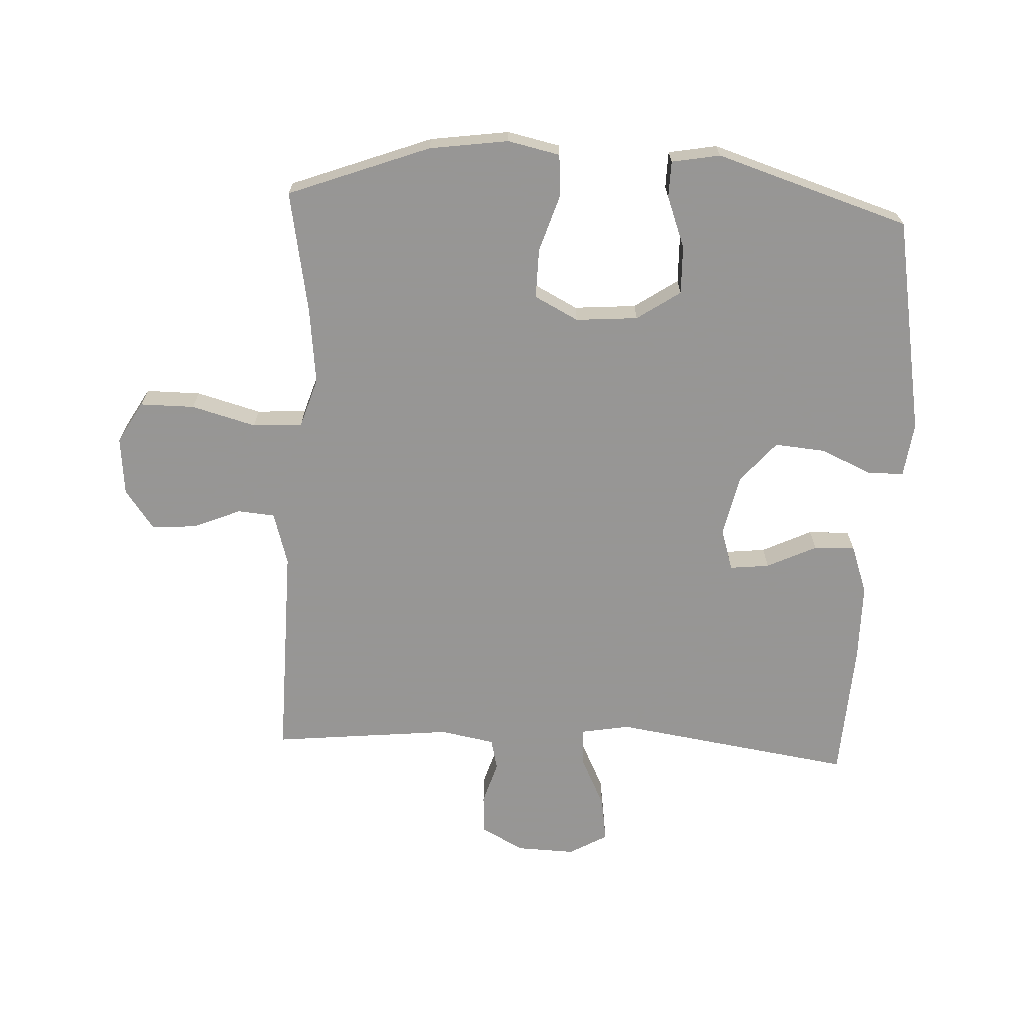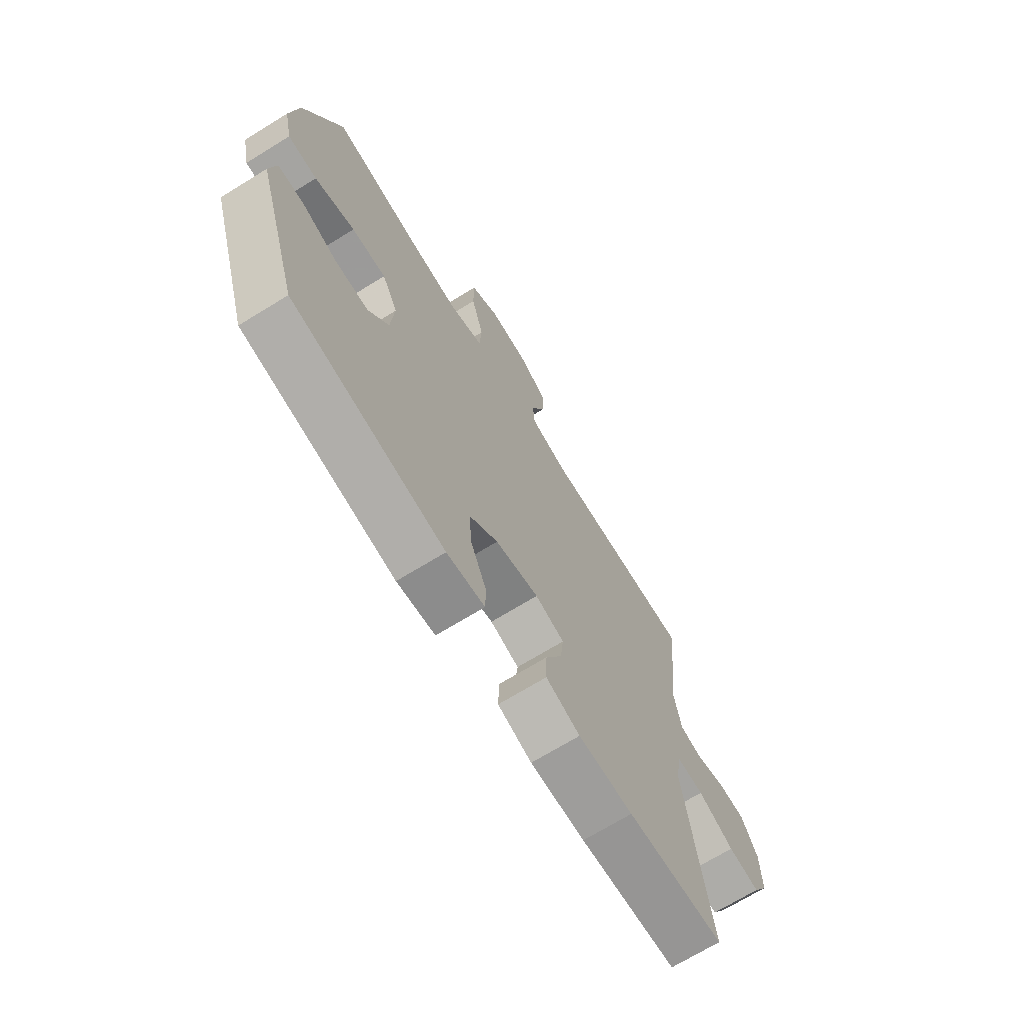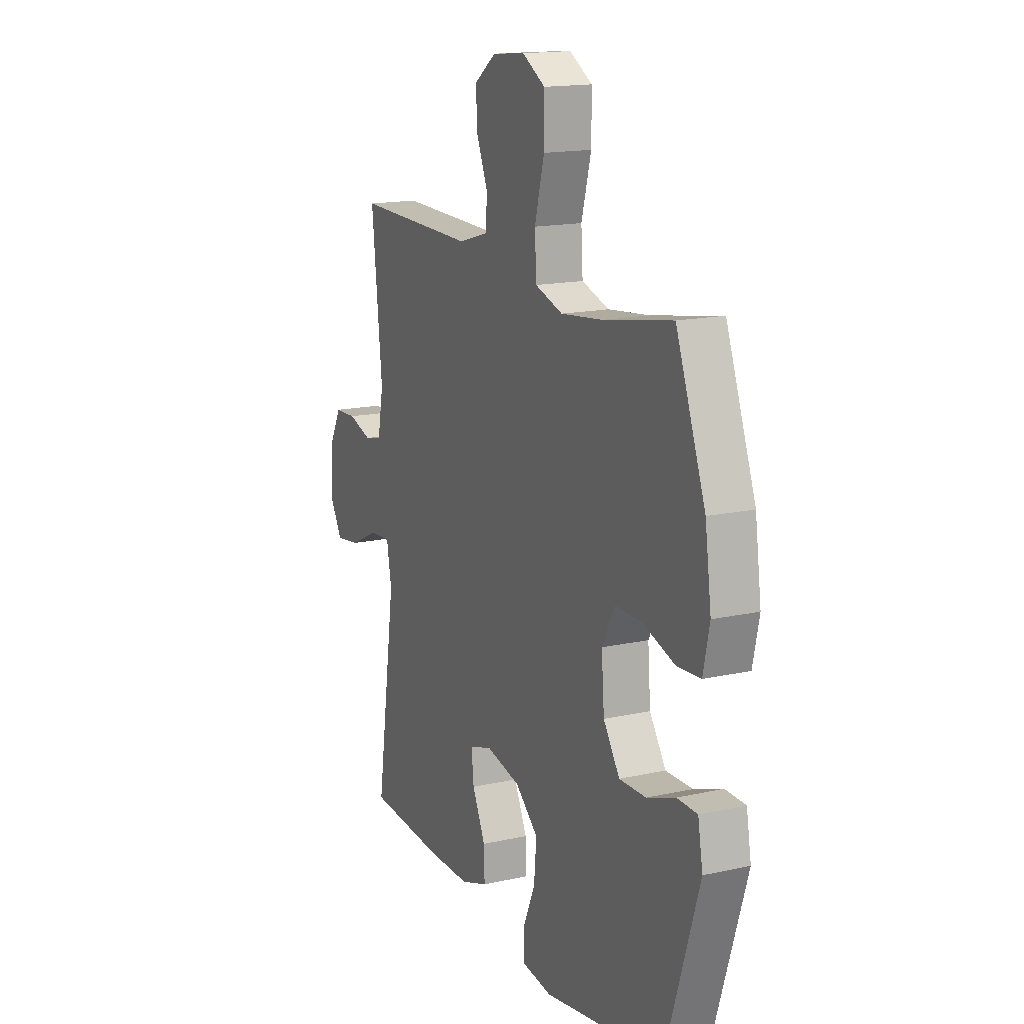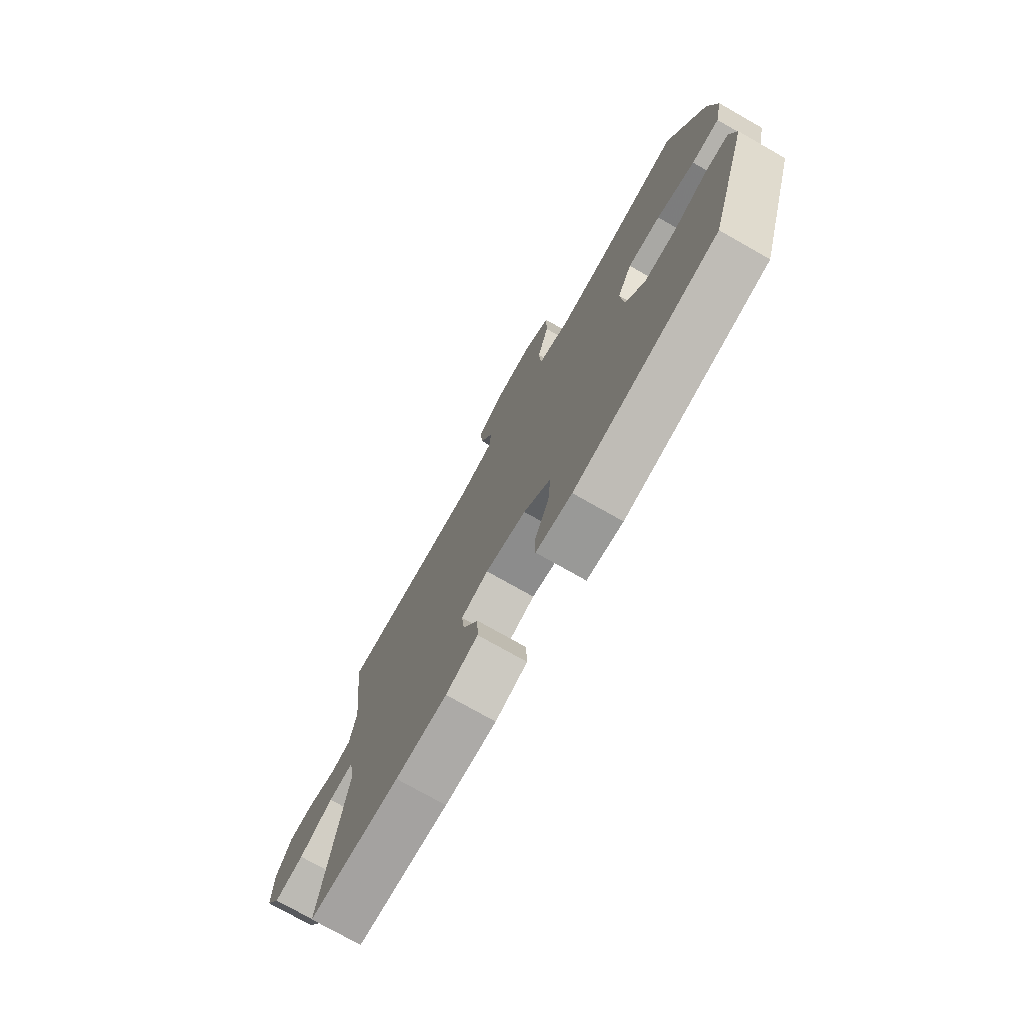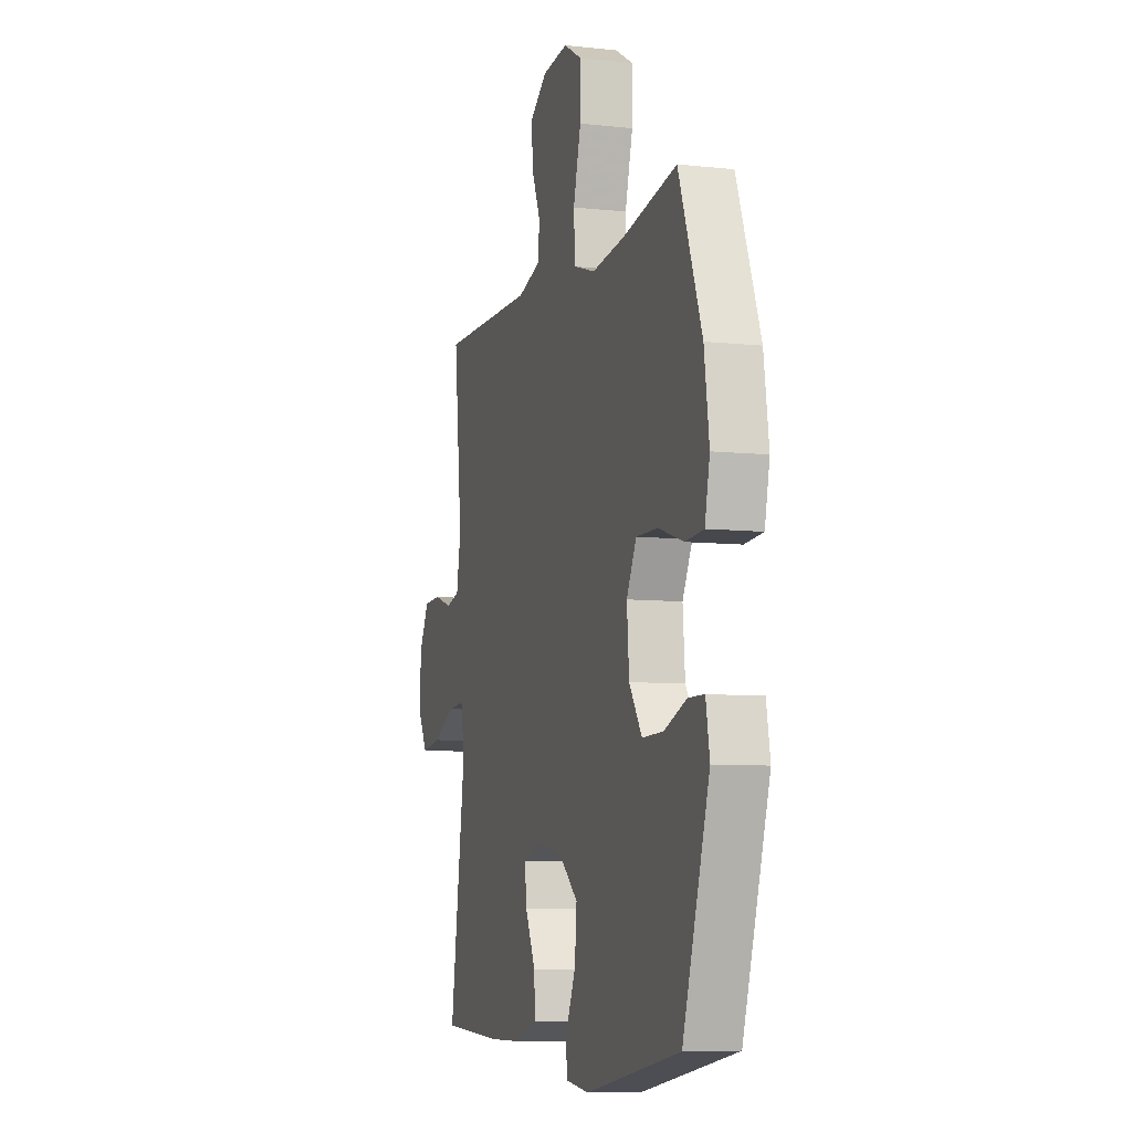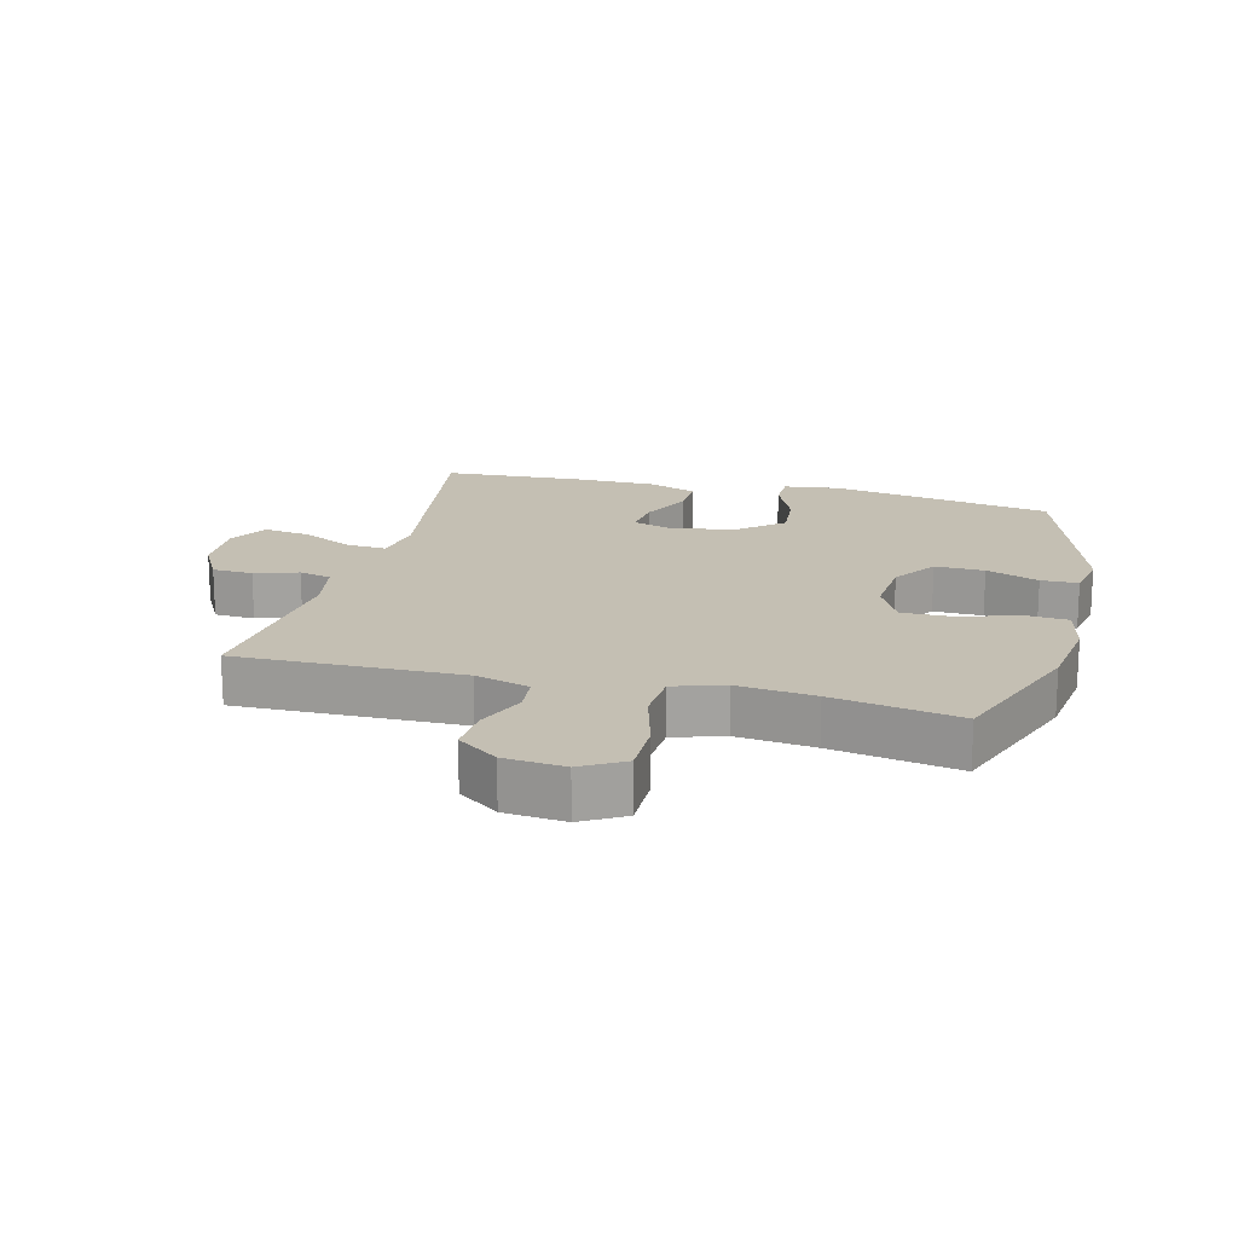
<metadata>
{"format":"obj","ext":"obj","renderer":"f3d","projection":"perspective","resolution":1024,"background":"white","views":[{"elev":-67.8,"azim":87.1,"up":"+Y"},{"elev":-70.1,"azim":121.6,"up":"+Z"},{"elev":16.0,"azim":65.3,"up":"+Z"},{"elev":-75.6,"azim":60.4,"up":"+Z"},{"elev":-7.8,"azim":73.1,"up":"+Z"},{"elev":17.8,"azim":14.2,"up":"+Y"}]}
</metadata>
<code>
v -0.5 0.07 0.5
v -0.15 0.07 0.495
v -0.065 0.07 0.52
v -0.06 0.07 0.579
v -0.092 0.07 0.655
v -0.097 0.07 0.727
v -0.034 0.07 0.773
v 0.06 0.07 0.782
v 0.126 0.07 0.744
v 0.126 0.07 0.657
v 0.098 0.07 0.554
v 0.103 0.07 0.475
v 0.182 0.07 0.45
v 0.303 0.07 0.464
v 0.5 0.07 0.5
v 0.585 0.07 0.275
v 0.603 0.07 0.149
v 0.585 0.07 0.066
v 0.518 0.07 0.061
v 0.426 0.07 0.09
v 0.347 0.07 0.091
v 0.311 0.07 0.021
v 0.319 0.07 -0.078
v 0.366 0.07 -0.147
v 0.443 0.07 -0.145
v 0.525 0.07 -0.114
v 0.583 0.07 -0.115
v 0.597 0.07 -0.192
v 0.5 0.07 -0.5
v 0.153 0.07 -0.562
v 0.066 0.07 -0.551
v 0.065 0.07 -0.494
v 0.101 0.07 -0.412
v 0.108 0.07 -0.331
v 0.042 0.07 -0.275
v -0.057 0.07 -0.254
v -0.123 0.07 -0.275
v -0.116 0.07 -0.338
v -0.078 0.07 -0.417
v -0.076 0.07 -0.483
v -0.154 0.07 -0.511
v -0.279 0.07 -0.512
v -0.5 0.07 -0.5
v -0.443 0.07 -0.116
v -0.457 0.07 -0.038
v -0.518 0.07 -0.042
v -0.6 0.07 -0.082
v -0.672 0.07 -0.093
v -0.707 0.07 -0.032
v -0.704 0.07 0.062
v -0.667 0.07 0.131
v -0.604 0.07 0.134
v -0.536 0.07 0.113
v -0.486 0.07 0.125
v -0.47 0.07 0.212
v -0.5 0 0.5
v -0.15 0 0.495
v -0.065 0 0.52
v -0.06 0 0.579
v -0.092 0 0.655
v -0.097 0 0.727
v -0.034 0 0.773
v 0.06 0 0.782
v 0.126 0 0.744
v 0.126 0 0.657
v 0.098 0 0.554
v 0.103 0 0.475
v 0.182 0 0.45
v 0.303 0 0.464
v 0.5 0 0.5
v 0.585 0 0.275
v 0.603 0 0.149
v 0.585 0 0.066
v 0.518 0 0.061
v 0.426 0 0.09
v 0.347 0 0.091
v 0.311 0 0.021
v 0.319 0 -0.078
v 0.366 0 -0.147
v 0.443 0 -0.145
v 0.525 0 -0.114
v 0.583 0 -0.115
v 0.597 0 -0.192
v 0.5 0 -0.5
v 0.153 0 -0.562
v 0.066 0 -0.551
v 0.065 0 -0.494
v 0.101 0 -0.412
v 0.108 0 -0.331
v 0.042 0 -0.275
v -0.057 0 -0.254
v -0.123 0 -0.275
v -0.116 0 -0.338
v -0.078 0 -0.417
v -0.076 0 -0.483
v -0.154 0 -0.511
v -0.279 0 -0.512
v -0.5 0 -0.5
v -0.443 0 -0.116
v -0.457 0 -0.038
v -0.518 0 -0.042
v -0.6 0 -0.082
v -0.672 0 -0.093
v -0.707 0 -0.032
v -0.704 0 0.062
v -0.667 0 0.131
v -0.604 0 0.134
v -0.536 0 0.113
v -0.486 0 0.125
v -0.47 0 0.212
f 51 52 53
f 50 51 53
f 49 50 53
f 48 49 53
f 47 48 53
f 46 47 53
f 45 46 53 54
f 44 45 54 55
f 42 43 44
f 41 42 44
f 40 41 44
f 39 40 44
f 38 39 44
f 37 38 44 55
f 31 32 33
f 30 31 33
f 29 30 33
f 28 29 33
f 27 28 33
f 26 27 33
f 25 26 33
f 24 25 33 34
f 23 24 34 35
f 18 19 20
f 17 18 20
f 16 17 20
f 15 16 20
f 14 15 20
f 13 14 20 21
f 12 13 21 22
f 9 10 11
f 8 9 11
f 7 8 11
f 6 7 11
f 5 6 11
f 4 5 11
f 3 4 11 12
f 23 35 36
f 22 23 36
f 12 22 36
f 3 12 36
f 2 3 36
f 36 37 55
f 2 36 55
f 1 2 55
f 108 107 106
f 108 106 105
f 108 105 104
f 108 104 103
f 108 103 102
f 108 102 101
f 109 108 101 100
f 110 109 100 99
f 99 98 97
f 99 97 96
f 99 96 95
f 99 95 94
f 99 94 93
f 110 99 93 92
f 88 87 86
f 88 86 85
f 88 85 84
f 88 84 83
f 88 83 82
f 88 82 81
f 88 81 80
f 89 88 80 79
f 90 89 79 78
f 75 74 73
f 75 73 72
f 75 72 71
f 75 71 70
f 75 70 69
f 76 75 69 68
f 77 76 68 67
f 66 65 64
f 66 64 63
f 66 63 62
f 66 62 61
f 66 61 60
f 66 60 59
f 67 66 59 58
f 91 90 78
f 91 78 77
f 91 77 67
f 91 67 58
f 91 58 57
f 110 92 91
f 110 91 57
f 110 57 56
f 1 56 57 2
f 2 57 58 3
f 3 58 59 4
f 4 59 60 5
f 5 60 61 6
f 6 61 62 7
f 7 62 63 8
f 8 63 64 9
f 9 64 65 10
f 10 65 66 11
f 11 66 67 12
f 12 67 68 13
f 13 68 69 14
f 14 69 70 15
f 15 70 71 16
f 16 71 72 17
f 17 72 73 18
f 18 73 74 19
f 19 74 75 20
f 20 75 76 21
f 21 76 77 22
f 22 77 78 23
f 23 78 79 24
f 24 79 80 25
f 25 80 81 26
f 26 81 82 27
f 27 82 83 28
f 28 83 84 29
f 29 84 85 30
f 30 85 86 31
f 31 86 87 32
f 32 87 88 33
f 33 88 89 34
f 34 89 90 35
f 35 90 91 36
f 36 91 92 37
f 37 92 93 38
f 38 93 94 39
f 39 94 95 40
f 40 95 96 41
f 41 96 97 42
f 42 97 98 43
f 43 98 99 44
f 44 99 100 45
f 45 100 101 46
f 46 101 102 47
f 47 102 103 48
f 48 103 104 49
f 49 104 105 50
f 50 105 106 51
f 51 106 107 52
f 52 107 108 53
f 53 108 109 54
f 54 109 110 55
f 55 110 56 1

</code>
